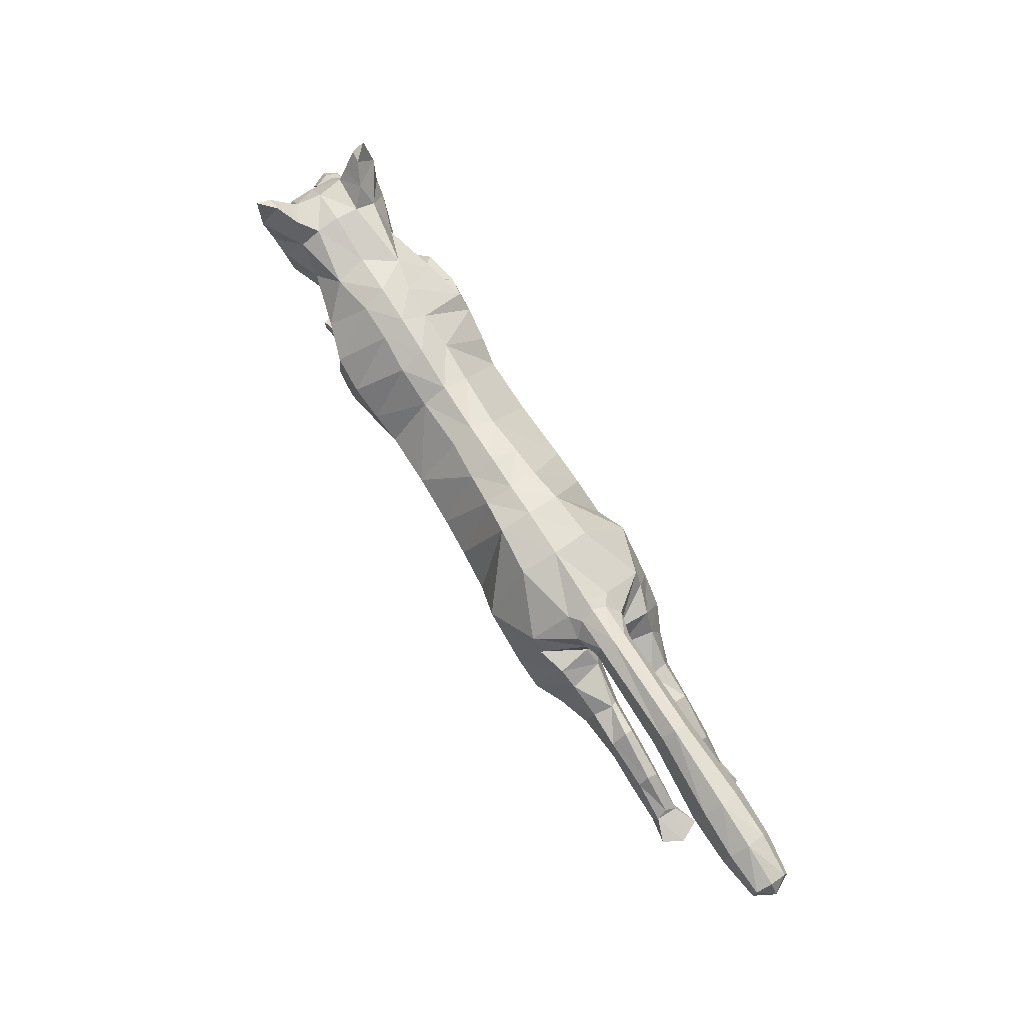
<metadata>
{"format":"obj","ext":"obj","renderer":"f3d","projection":"perspective","resolution":1024,"background":"white","views":[{"elev":78.2,"azim":-121.9,"up":"+Y"}]}
</metadata>
<code>
o mesh_cat
v -1.598 1.439 0.5751
v -0.9492 2.347 0.2739
v -1.664 1.973 0.3926
v -1.416 2.346 0.1676
v -1.652 1.97 0.144
v -1.499 2.377 0.1043
v -1.267 1.164 0.4514
v -0.5981 2.312 0.2407
v 0.1702 0.965 0.3351
v 0.2003 2.087 0.1742
v 0.9126 0.9439 0.3352
v 0.6235 1.995 0.1895
v -0.4149 1.047 0.3351
v -0.09878 2.155 0.1985
v 1.714 0.976 0.4466
v 0.9372 1.976 0.2008
v 1.761 1.558 0.5357
v 1.465 2.05 0.1874
v 1.625 1.607 0.3694
v 1.706 2.016 0.2407
v 1.886 1.469 0.2538
v 2.235 1.984 0.3251
v 2.167 1.331 0.2556
v 2.466 1.801 0.4768
v 2.389 1.276 0.2537
v 2.69 1.744 0.1857
v 2.47 1.216 0.2169
v 2.673 1.562 0.1084
v 2.693 1.23 0.1136
v -0.3453 2.215 0.2136
v -0.7217 1.094 0.3351
v -1.176 1.063 0.06634
v 1.733 1.043 0.06544
v -2.033 1.411 0.3941
v -2.03 1.414 0.1058
v -2.01 1.22 0.3443
v -2.01 1.22 0.1448
v -2.041 1.682 0.3374
v -2.042 1.682 0.1503
v -2.378 1.47 0.3675
v -2.381 1.474 0.1327
v -2.398 1.312 0.3419
v -2.4 1.312 0.1512
v -2.331 1.641 0.3388
v -2.328 1.684 0.1639
v -2.636 1.347 0.3667
v -2.636 1.354 0.1437
v -2.587 1.248 0.3266
v -2.585 1.252 0.1702
v -2.68 1.506 0.3242
v -2.68 1.506 0.1718
v -2.881 1.194 0.3543
v -2.887 1.192 0.1574
v -2.772 1.174 0.3171
v -2.772 1.174 0.1802
v -2.942 1.276 0.3281
v -2.942 1.275 0.1693
v -3.037 1.072 0.3479
v -3.053 1.078 0.1639
v -3.083 1.177 0.3881
v -3.088 1.183 0.09355
v 2.024 0.8963 0.3876
v 1.976 1.369 0.3874
v 2.367 1.127 0.3278
v 2.045 0.9066 0.1389
v 1.932 1.422 0.1471
v 2.325 0.8578 0.3774
v 2.325 0.8575 0.1524
v 2.375 1.163 0.1472
v 2.673 0.9502 0.1918
v 2.67 0.7701 0.1779
v 2.683 0.9467 0.3059
v 2.677 0.7636 0.3254
v 2.894 0.8625 0.1624
v 2.937 0.6747 0.1783
v 2.897 0.8624 0.3294
v 2.926 0.6679 0.3242
v 3.053 0.8435 0.1501
v 3.102 0.7447 0.1386
v 3.049 0.8492 0.3665
v 3.099 0.7438 0.3718
v -1.369 1.594 0.5975
v -1.463 2.031 0.4576
v -1.657 2.141 0.1452
v -1.071 1.326 0.4921
v 0.2472 1.164 0.4166
v 0.7267 1.199 0.4166
v -0.3662 1.296 0.4837
v 1.055 1.229 0.5043
v 1.48 1.629 0.5791
v 1.494 1.69 0.4936
v 1.948 1.656 0.3391
v 2.27 1.514 0.4441
v 2.544 1.287 0.2586
v -0.8111 1.312 0.4837
v -1 1.878 0.6053
v -0.766 1.674 0.5454
v 0.2819 1.582 0.5033
v 0.7339 1.506 0.5033
v -0.2121 1.753 0.5117
v 0.9336 1.586 0.532
v 1.307 1.745 0.5501
v 1.584 1.824 0.4612
v 2.027 1.778 0.3475
v 2.361 1.711 0.4648
v 2.655 1.651 0.4009
v 2.648 1.553 0.2281
v -0.4844 1.744 0.5264
v -1.38 2.151 0.4611
v -1.586 2.277 0.1899
v 1.812 1.312 0.5103
v 1.211 2.029 0.1831
v 1.757 1.231 0.05482
v 1.971 1.174 0.4475
v 2.351 1.012 0.1114
v 2.015 1.215 0.0742
v 2.352 1.012 0.3865
v 2.674 0.8591 0.1595
v 2.687 0.8528 0.3423
v 2.928 0.7916 0.139
v 2.928 0.793 0.3667
v 1.498 1.377 0.5836
v 1.183 1.648 0.5592
v 2.535 1.159 0.1055
v 2.818 1.428 0.04213
v 2.707 1.39 0.1992
v 2.231 2.081 0.1733
v 2.544 1.998 0.1969
v 2.54 2.006 0.5085
v 2.51 2.216 0.3645
v 2.346 2.162 0.2841
v 2.566 2.068 0.2609
v 2.606 2.204 0.377
v 2.619 2.242 0.4812
v -1.77 2.331 0.1395
v -1.809 2.182 0.1083
v -1.75 2.431 0.1016
v -2.545 2.473 0.1501
v -2.56 2.288 0.09324
v -2.536 2.619 0.09567
v -3.142 2.469 0.1973
v -3.153 2.239 0.09827
v -3.14 2.644 0.1322
v -3.495 2.505 0.1883
v -3.519 2.329 0.1123
v -3.483 2.638 0.1383
v -3.8 2.53 0.1441
v -3.813 2.433 0.1019
v -3.792 2.604 0.1164
v -1.804 1.43 0.4737
v -1.632 1.122 0.1138
v -1.794 1.839 0.3671
v -1.654 1.147 0.3637
v -1.823 1.403 0.06421
v -1.748 1.802 0.1148
v -1.152 1.089 0.2252
v 1.623 0.8818 0.1686
v 0.1407 0.8776 0.1222
v -0.4934 0.9491 0.1221
v -2.065 1.727 0.1938
v -2.334 1.726 0.2239
v -2.677 1.56 0.248
v -2.921 1.312 0.2459
v -3.085 1.058 0.2522
v -3.154 1.152 0.2461
v 2.011 0.8287 0.2582
v 2.295 0.7824 0.2603
v 2.65 0.7011 0.2468
v 2.895 0.6471 0.2505
v 3.097 0.8474 0.2689
v 3.157 0.7595 0.2682
v -0.7766 1.017 0.1221
v 0.9132 0.8448 0.1645
v 2.623 1.505 0.3706
v 2.503 1.42 0.3966
v -1.597 1.383 0
v -0.9692 2.407 0
v -1.576 1.859 0
v -1.391 2.415 0
v -1.647 1.956 0
v -1.471 2.417 0
v -1.163 1.071 -0
v -0.6018 2.36 0
v 0.09345 0.8603 1.5e-05
v 0.2341 2.143 -0
v 0.6237 2.092 -0
v -0.5007 0.9253 -0
v -0.08354 2.225 0
v 0.9504 2.134 8e-06
v 1.543 2.129 6e-06
v 1.858 2.049 -0
v 1.921 1.403 -0
v 2.238 2.099 -0
v 2.15 1.3 -0
v 2.514 2.002 -0
v 2.342 1.233 -0
v 2.691 1.749 -0
v 2.448 1.175 -0
v 2.679 1.57 -0
v 2.532 1.142 -0
v 2.791 1.34 -0
v -0.3382 2.271 0
v -0.7883 0.9881 -0
v -1.647 1.495 -0.5751
v -0.9567 2.356 -0.2739
v -1.705 2.018 -0.3926
v -1.417 2.348 -0.1676
v -1.658 1.978 -0.144
v -1.499 2.377 -0.1043
v -1.3 1.204 -0.4514
v -0.6044 2.319 -0.2407
v 0.08496 0.9768 -0.3351
v 0.2002 2.087 -0.1742
v 0.7569 0.8661 -0.335
v 0.6098 2.006 -0.1895
v -0.421 1.053 -0.3351
v -0.1007 2.156 -0.1985
v 1.086 0.8865 -0.4461
v 0.9185 2.067 -0.2008
v 1.414 1.378 -0.5352
v 1.483 2.086 -0.1873
v 1.538 1.528 -0.369
v 1.805 2.024 -0.2407
v 1.891 1.459 -0.2538
v 2.236 1.984 -0.3251
v 2.166 1.331 -0.2556
v 2.466 1.801 -0.4768
v 2.389 1.276 -0.2537
v 2.69 1.744 -0.1857
v 2.47 1.216 -0.2169
v 2.673 1.562 -0.1084
v 2.693 1.23 -0.1136
v -0.3498 2.219 -0.2136
v -0.7328 1.106 -0.3351
v -1.186 1.071 -0.06634
v 1.359 0.9485 -0.06488
v 1.607 1.402 0.000119
v -2.082 1.467 -0.3941
v -2.081 1.467 -0.1058
v -2.071 1.278 -0.3443
v -2.072 1.277 -0.1448
v -2.089 1.736 -0.3374
v -2.089 1.735 -0.1503
v -2.425 1.57 -0.3675
v -2.427 1.573 -0.1327
v -2.471 1.416 -0.3419
v -2.471 1.416 -0.1512
v -2.352 1.732 -0.3388
v -2.343 1.772 -0.1639
v -2.701 1.499 -0.3667
v -2.7 1.501 -0.1437
v -2.668 1.391 -0.3266
v -2.668 1.391 -0.1702
v -2.716 1.658 -0.3242
v -2.716 1.658 -0.1718
v -2.979 1.39 -0.3543
v -2.978 1.39 -0.1574
v -2.868 1.349 -0.3171
v -2.872 1.347 -0.1802
v -3.007 1.479 -0.3281
v -3.007 1.48 -0.1693
v -3.171 1.336 -0.3479
v -3.169 1.334 -0.1639
v -3.172 1.449 -0.3881
v -3.17 1.446 -0.09355
v 1.249 0.684 -0.387
v 1.48 1.106 -0.3868
v 1.666 0.7175 -0.3272
v 1.273 0.6812 -0.1384
v 1.578 1.204 -0.1466
v 1.502 0.5005 -0.3768
v 1.504 0.5014 -0.1519
v 1.689 0.745 -0.1466
v 1.854 0.4238 -0.1912
v 1.774 0.2571 -0.1773
v 1.861 0.4159 -0.3053
v 1.776 0.2509 -0.3248
v 2.024 0.2804 -0.1619
v 2.001 0.09817 -0.1777
v 2.025 0.2787 -0.3288
v 1.989 0.09583 -0.3236
v 2.172 0.1991 -0.1495
v 2.174 0.08849 -0.138
v 2.171 0.2044 -0.366
v 2.17 0.08702 -0.3712
v -1.703 2.142 0
v -1.418 1.652 -0.5975
v -1.498 2.07 -0.4576
v -1.659 2.143 -0.1452
v -1.103 1.366 -0.4921
v 0.0917 1.246 -0.4166
v 0.6536 1.099 -0.4165
v -0.3737 1.303 -0.4837
v 0.8801 1.151 -0.504
v 1.311 1.569 -0.5787
v 1.47 1.603 -0.4933
v 1.903 1.708 -0.3391
v 2.27 1.514 -0.4441
v 2.544 1.287 -0.2586
v -0.8313 1.335 -0.4837
v 2.698 1.229 -0
v -1.042 1.929 -0.6053
v -0.7983 1.713 -0.5454
v 0.1666 1.749 -0.5032
v 0.5812 1.647 -0.5032
v -0.2183 1.758 -0.5117
v 0.8044 1.69 -0.5318
v 1.324 1.814 -0.5499
v 1.602 1.841 -0.461
v 2.028 1.78 -0.3475
v 2.361 1.711 -0.4648
v 2.655 1.651 -0.4009
v 2.648 1.553 -0.2281
v -0.4986 1.759 -0.5264
v -1.396 2.17 -0.4611
v -1.586 2.277 -0.1899
v 1.249 2.145 1.6e-05
v 1.315 1.155 -0.5097
v 1.206 2.086 -0.183
v 1.526 1.143 -0.05424
v 1.36 0.9495 -0.4469
v 1.598 0.6249 -0.1108
v 1.507 0.9746 -0.07361
v 1.598 0.6236 -0.3859
v 1.813 0.3417 -0.159
v 1.822 0.3305 -0.3417
v 2.036 0.2068 -0.1384
v 2.038 0.2043 -0.3661
v 1.145 1.369 -0.5831
v 1.058 1.756 -0.5589
v 2.82 1.432 -0
v 2.535 1.159 -0.1055
v 2.818 1.428 -0.04213
v 2.707 1.39 -0.1992
v 2.231 2.081 -0.1733
v 2.544 1.998 -0.1969
v 2.54 2.006 -0.5085
v 2.51 2.216 -0.3645
v 2.346 2.162 -0.2841
v 2.566 2.068 -0.2609
v 2.606 2.204 -0.377
v 2.619 2.242 -0.4812
v 0.9176 0.7101 0.003346
v 1.641 1.014 0.003424
v 1.652 1.37 0.000259
v 1.659 1.186 0.003451
v -1.816 2.175 0
v -1.77 2.331 -0.1395
v -1.809 2.182 -0.1083
v -1.75 2.483 0
v -1.75 2.431 -0.1016
v -2.545 2.473 -0.1501
v -2.56 2.288 -0.09324
v -2.543 2.692 0
v -2.553 2.235 0
v -2.533 2.618 -0.09567
v -3.142 2.469 -0.1973
v -3.153 2.239 -0.09827
v -3.157 2.72 0
v -3.141 2.183 0
v -3.14 2.644 -0.1322
v -3.495 2.505 -0.1883
v -3.519 2.329 -0.1123
v -3.491 2.707 0
v -3.513 2.285 0
v -3.483 2.638 -0.1383
v -3.8 2.53 -0.1441
v -3.813 2.433 -0.1019
v -3.796 2.642 0
v -3.811 2.409 0
v -3.792 2.604 -0.1164
v -3.877 2.534 0
v -1.852 1.486 -0.4737
v -1.664 1.154 -0.1138
v -1.841 1.891 -0.3671
v -1.699 1.194 -0.3637
v -1.855 1.442 -0.06421
v -1.781 1.84 -0.1148
v -1.171 1.108 -0.2252
v 1.065 0.8032 -0.1682
v 0.06448 0.8919 -0.1221
v -0.4952 0.9511 -0.1221
v -2.111 1.78 -0.1938
v -2.343 1.815 -0.2239
v -2.705 1.711 -0.248
v -2.979 1.507 -0.2459
v -3.216 1.334 -0.2522
v -3.247 1.447 -0.2461
v 1.203 0.6328 -0.2577
v 1.442 0.4483 -0.2598
v 1.728 0.2009 -0.2462
v 1.955 0.0875 -0.2499
v 2.215 0.1781 -0.2683
v 2.229 0.07353 -0.2676
v -0.7809 1.022 -0.1221
v 0.821 0.7503 -0.1643
v 2.623 1.505 -0.3706
v 2.503 1.42 -0.3966
f 39 154 35
f 20 22 127
f 4 110 109
f 116 33 113
f 157 11 173
f 176 155 178
f 58 52 60
f 176 182 32
f 51 41 47
f 50 40 44
f 55 47 49
f 46 54 48
f 53 55 59
f 237 66 345
f 157 65 166
f 114 15 62
f 116 69 115
f 118 74 120
f 17 63 19
f 103 92 104
f 83 5 3
f 152 1 3
f 20 104 22
f 178 5 180
f 74 78 120
f 76 121 80
f 119 76 72
f 117 72 64
f 66 113 345
f 22 131 127
f 130 129 134
f 132 130 133
f 133 130 134
f 39 155 154
f 25 27 94
f 54 58 164
f 345 113 346
f 33 343 344
f 286 136 347
f 151 176 32
f 343 157 173
f 32 172 156
f 155 39 160
f 15 122 89
f 164 54 55
f 132 133 129
f 133 134 129
f 23 196 25
f 124 27 198
f 4 6 110
f 116 65 33
f 157 15 11
f 152 160 38
f 176 154 155
f 37 35 154
f 51 45 41
f 35 43 41
f 50 46 40
f 55 53 47
f 46 52 54
f 52 56 60
f 156 7 153
f 157 33 65
f 116 66 69
f 118 70 74
f 67 73 119
f 103 91 92
f 301 201 29
f 152 150 1
f 20 103 104
f 10 188 14
f 109 110 84
f 119 121 76
f 63 17 111
f 66 116 113
f 22 24 129
f 132 131 130
f 286 84 136
f 343 33 157
f 155 152 3
f 126 94 29
f 77 169 75
f 75 79 171
f 76 80 170
f 60 56 165
f 56 163 57
f 200 124 198
f 94 175 25
f 107 174 126
f 151 154 176
f 165 58 60
f 31 85 7
f 105 22 104
f 59 165 61
f 155 5 178
f 102 91 103
f 364 149 146
f 114 111 15
f 72 74 70
f 343 158 184
f 139 360 355
f 95 97 85
f 141 145 142
f 145 370 365
f 173 9 158
f 5 286 180
f 123 90 102
f 38 150 152
f 7 82 1
f 21 237 192
f 89 123 101
f 372 148 147
f 46 42 40
f 128 131 132
f 179 6 4
f 100 30 108
f 93 104 92
f 53 61 57
f 19 92 91
f 23 192 194
f 156 151 32
f 73 169 77
f 174 94 126
f 43 47 41
f 120 79 75
f 31 88 95
f 73 121 119
f 33 346 113
f 350 140 137
f 128 129 24
f 114 64 63
f 166 15 157
f 126 28 107
f 96 8 2
f 23 92 21
f 84 135 136
f 11 89 87
f 144 148 145
f 6 350 137
f 34 42 36
f 65 167 166
f 2 183 177
f 2 109 96
f 197 28 199
f 99 89 101
f 129 131 22
f 372 149 369
f 144 149 147
f 146 141 143
f 35 45 39
f 107 106 174
f 110 137 135
f 74 170 78
f 105 106 24
f 57 165 56
f 122 17 90
f 163 50 162
f 1 153 7
f 12 185 10
f 62 167 67
f 83 96 109
f 175 105 93
f 139 141 142
f 46 56 52
f 197 128 26
f 88 108 95
f 158 13 159
f 100 10 14
f 37 153 36
f 156 31 7
f 160 44 38
f 168 68 71
f 34 44 40
f 9 88 13
f 16 123 112
f 71 169 168
f 199 125 331
f 90 19 91
f 136 355 347
f 18 103 20
f 83 84 5
f 24 26 128
f 70 115 69
f 79 170 171
f 62 117 114
f 81 121 77
f 160 45 161
f 201 126 29
f 186 16 189
f 45 162 161
f 19 66 237
f 177 4 2
f 36 43 37
f 9 87 86
f 142 365 360
f 85 96 82
f 196 27 25
f 48 55 49
f 20 190 18
f 82 3 1
f 42 49 43
f 137 138 135
f 301 124 200
f 108 8 97
f 44 162 50
f 98 87 99
f 98 12 10
f 63 69 66
f 112 189 16
f 136 138 139
f 170 81 171
f 99 16 12
f 18 317 112
f 127 195 193
f 172 187 159
f 54 59 55
f 202 14 188
f 8 202 183
f 127 191 20
f 150 36 153
f 354 143 140
f 168 67 167
f 47 57 51
f 71 120 75
f 65 115 68
f 68 118 71
f 88 98 100
f 138 143 141
f 51 163 162
f 112 102 18
f 359 146 143
f 184 159 187
f 77 171 81
f 94 124 29
f 107 28 26
f 67 72 117
f 201 331 125
f 93 25 175
f 32 203 172
f 64 70 69
f 31 159 13
f 243 239 377
f 223 335 225
f 207 315 316
f 323 320 236
f 380 396 214
f 176 178 378
f 262 256 258
f 176 235 182
f 255 251 245
f 254 248 244
f 259 253 251
f 250 252 258
f 257 263 259
f 237 345 270
f 380 389 269
f 321 266 218
f 323 322 273
f 325 327 278
f 220 222 267
f 309 310 297
f 288 206 208
f 375 206 204
f 223 225 310
f 178 180 208
f 278 327 282
f 280 284 328
f 326 276 280
f 324 268 276
f 270 345 320
f 225 335 339
f 338 342 337
f 340 341 338
f 341 342 338
f 243 377 378
f 228 299 230
f 258 387 262
f 345 346 320
f 236 344 343
f 286 347 349
f 374 235 176
f 343 396 380
f 235 379 395
f 378 383 243
f 294 318 218
f 387 259 258
f 340 337 341
f 341 337 342
f 226 196 194
f 332 198 230
f 207 316 209
f 323 236 269
f 380 214 218
f 375 383 378
f 176 378 377
f 241 377 239
f 255 245 249
f 239 247 241
f 254 244 250
f 259 251 257
f 250 258 256
f 256 264 260
f 379 376 210
f 380 269 236
f 323 273 270
f 325 278 274
f 271 326 277
f 309 297 296
f 301 232 201
f 375 204 373
f 223 310 309
f 213 188 185
f 315 289 316
f 326 280 328
f 267 318 220
f 270 320 323
f 225 337 227
f 340 338 339
f 286 349 289
f 343 380 236
f 378 206 375
f 334 232 299
f 281 279 392
f 279 394 283
f 280 393 284
f 264 388 260
f 260 261 386
f 200 198 332
f 299 228 398
f 313 334 397
f 374 377 241
f 388 262 387
f 290 234 210
f 311 225 227
f 263 388 387
f 208 378 178
f 308 296 295
f 364 371 369
f 321 318 267
f 276 278 280
f 184 396 343
f 353 360 358
f 303 300 290
f 357 363 362
f 363 370 368
f 381 214 396
f 208 286 289
f 330 295 329
f 242 373 238
f 287 210 204
f 224 237 222
f 307 329 294
f 372 368 370
f 250 246 252
f 336 339 335
f 179 209 181
f 233 306 314
f 298 310 311
f 257 265 263
f 297 222 296
f 226 192 224
f 379 374 376
f 277 392 391
f 397 299 398
f 247 251 253
f 327 283 282
f 234 293 216
f 277 328 281
f 320 344 236
f 350 356 354
f 336 337 340
f 321 268 324
f 380 266 389
f 334 231 333
f 211 302 205
f 224 298 226
f 289 348 316
f 294 214 292
f 362 368 367
f 209 350 181
f 238 246 244
f 269 390 272
f 177 211 205
f 205 315 207
f 197 231 229
f 305 294 292
f 337 339 338
f 372 371 367
f 362 371 366
f 366 357 362
f 243 245 239
f 313 312 229
f 316 351 209
f 282 280 278
f 312 311 227
f 261 388 265
f 329 220 318
f 386 254 260
f 204 376 373
f 215 185 186
f 266 390 389
f 288 302 287
f 398 311 397
f 353 357 352
f 260 250 256
f 197 336 195
f 314 293 300
f 381 216 212
f 217 304 306
f 376 241 240
f 379 234 395
f 383 248 384
f 272 391 275
f 238 248 242
f 216 291 212
f 219 330 307
f 275 392 279
f 199 333 231
f 296 220 295
f 355 349 347
f 221 309 308
f 288 289 315
f 227 229 312
f 274 322 325
f 283 393 282
f 266 324 271
f 285 328 284
f 383 249 243
f 201 334 333
f 186 219 215
f 249 385 255
f 222 270 267
f 207 177 205
f 240 247 246
f 292 212 291
f 358 365 363
f 302 290 287
f 196 230 198
f 253 258 252
f 190 223 221
f 287 206 288
f 246 253 252
f 352 351 348
f 301 332 232
f 211 314 303
f 248 385 384
f 305 291 304
f 304 215 305
f 267 273 268
f 319 189 317
f 349 352 348
f 393 285 284
f 215 307 305
f 221 317 190
f 335 195 336
f 382 203 395
f 258 263 387
f 202 217 233
f 183 233 211
f 335 191 193
f 373 240 238
f 354 361 359
f 390 277 391
f 261 251 255
f 275 327 325
f 269 322 323
f 272 325 322
f 306 291 293
f 352 361 356
f 255 386 261
f 319 308 330
f 359 366 364
f 187 381 184
f 394 281 285
f 299 332 230
f 313 229 231
f 324 326 271
f 201 333 331
f 228 298 398
f 395 182 235
f 268 274 276
f 382 234 216
f 58 54 52
f 15 111 122
f 23 194 196
f 152 155 160
f 35 37 43
f 10 185 188
f 151 37 154
f 165 164 58
f 31 95 85
f 105 24 22
f 59 164 165
f 155 3 5
f 102 90 91
f 364 369 149
f 114 63 111
f 72 76 74
f 343 173 158
f 139 142 360
f 95 108 97
f 141 144 145
f 145 148 370
f 173 11 9
f 5 84 286
f 123 122 90
f 38 34 150
f 7 85 82
f 21 19 237
f 89 122 123
f 372 370 148
f 46 48 42
f 128 127 131
f 179 181 6
f 100 14 30
f 93 105 104
f 53 59 61
f 19 21 92
f 23 21 192
f 156 153 151
f 73 168 169
f 174 175 94
f 43 49 47
f 120 78 79
f 31 13 88
f 73 77 121
f 33 344 346
f 350 354 140
f 128 132 129
f 114 117 64
f 166 62 15
f 126 125 28
f 96 97 8
f 23 93 92
f 84 110 135
f 11 15 89
f 144 147 148
f 6 181 350
f 34 40 42
f 65 68 167
f 2 8 183
f 2 4 109
f 197 26 28
f 99 87 89
f 129 130 131
f 372 147 149
f 144 146 149
f 146 144 141
f 35 41 45
f 107 26 106
f 110 6 137
f 74 76 170
f 105 174 106
f 57 61 165
f 122 111 17
f 163 56 50
f 1 150 153
f 12 186 185
f 62 166 167
f 83 82 96
f 175 174 105
f 139 138 141
f 46 50 56
f 197 195 128
f 88 100 108
f 158 9 13
f 100 98 10
f 37 151 153
f 156 172 31
f 160 161 44
f 168 167 68
f 34 38 44
f 9 86 88
f 16 101 123
f 71 75 169
f 199 28 125
f 90 17 19
f 136 139 355
f 18 102 103
f 83 109 84
f 24 106 26
f 70 118 115
f 79 78 170
f 62 67 117
f 81 80 121
f 160 39 45
f 201 125 126
f 186 12 16
f 45 51 162
f 19 63 66
f 177 179 4
f 36 42 43
f 9 11 87
f 142 145 365
f 85 97 96
f 196 198 27
f 48 54 55
f 20 191 190
f 82 83 3
f 42 48 49
f 137 140 138
f 301 29 124
f 108 30 8
f 44 161 162
f 98 86 87
f 98 99 12
f 63 64 69
f 112 317 189
f 136 135 138
f 170 80 81
f 99 101 16
f 18 190 317
f 127 128 195
f 172 203 187
f 54 164 59
f 202 30 14
f 8 30 202
f 127 193 191
f 150 34 36
f 354 359 143
f 168 73 67
f 47 53 57
f 71 118 120
f 65 116 115
f 68 115 118
f 88 86 98
f 138 140 143
f 51 57 163
f 112 123 102
f 359 364 146
f 184 158 159
f 77 75 171
f 94 27 124
f 67 119 72
f 93 23 25
f 32 182 203
f 64 72 70
f 31 172 159
f 262 264 256
f 294 329 318
f 226 228 196
f 375 242 383
f 239 245 247
f 213 217 188
f 374 176 377
f 388 264 262
f 290 300 234
f 311 310 225
f 263 265 388
f 208 206 378
f 308 309 296
f 364 366 371
f 321 218 318
f 276 274 278
f 184 381 396
f 353 355 360
f 303 314 300
f 357 358 363
f 363 365 370
f 381 212 214
f 208 180 286
f 330 308 295
f 242 375 373
f 287 290 210
f 224 192 237
f 307 330 329
f 372 367 368
f 250 244 246
f 336 340 339
f 179 207 209
f 233 217 306
f 298 297 310
f 257 261 265
f 297 224 222
f 226 194 192
f 379 235 374
f 277 281 392
f 397 334 299
f 247 245 251
f 327 279 283
f 234 300 293
f 277 326 328
f 320 346 344
f 350 351 356
f 336 227 337
f 321 267 268
f 380 218 266
f 334 313 231
f 211 303 302
f 224 297 298
f 289 349 348
f 294 218 214
f 362 363 368
f 209 351 350
f 238 240 246
f 269 389 390
f 177 183 211
f 205 302 315
f 197 199 231
f 305 307 294
f 337 225 339
f 372 369 371
f 362 367 371
f 366 361 357
f 243 249 245
f 313 397 312
f 316 348 351
f 282 393 280
f 312 397 311
f 261 260 388
f 329 295 220
f 386 385 254
f 204 210 376
f 215 213 185
f 266 271 390
f 288 315 302
f 398 298 311
f 353 358 357
f 260 254 250
f 197 229 336
f 314 306 293
f 381 382 216
f 217 213 304
f 376 374 241
f 379 210 234
f 383 242 248
f 272 390 391
f 238 244 248
f 216 293 291
f 219 319 330
f 275 391 392
f 199 331 333
f 296 222 220
f 355 353 349
f 221 223 309
f 288 208 289
f 227 336 229
f 274 273 322
f 283 394 393
f 266 321 324
f 285 281 328
f 383 384 249
f 201 232 334
f 186 189 219
f 249 384 385
f 222 237 270
f 207 179 177
f 240 241 247
f 292 214 212
f 358 360 365
f 302 303 290
f 196 228 230
f 253 259 258
f 190 191 223
f 287 204 206
f 246 247 253
f 352 356 351
f 301 200 332
f 211 233 314
f 248 254 385
f 305 292 291
f 304 213 215
f 267 270 273
f 319 219 189
f 349 353 352
f 393 394 285
f 215 219 307
f 221 319 317
f 335 193 195
f 382 187 203
f 258 259 263
f 202 188 217
f 183 202 233
f 335 223 191
f 373 376 240
f 354 356 361
f 390 271 277
f 261 257 251
f 275 279 327
f 269 272 322
f 272 275 325
f 306 304 291
f 352 357 361
f 255 385 386
f 319 221 308
f 359 361 366
f 187 382 381
f 394 279 281
f 299 232 332
f 324 276 326
f 228 226 298
f 395 203 182
f 268 273 274
f 382 395 234

</code>
